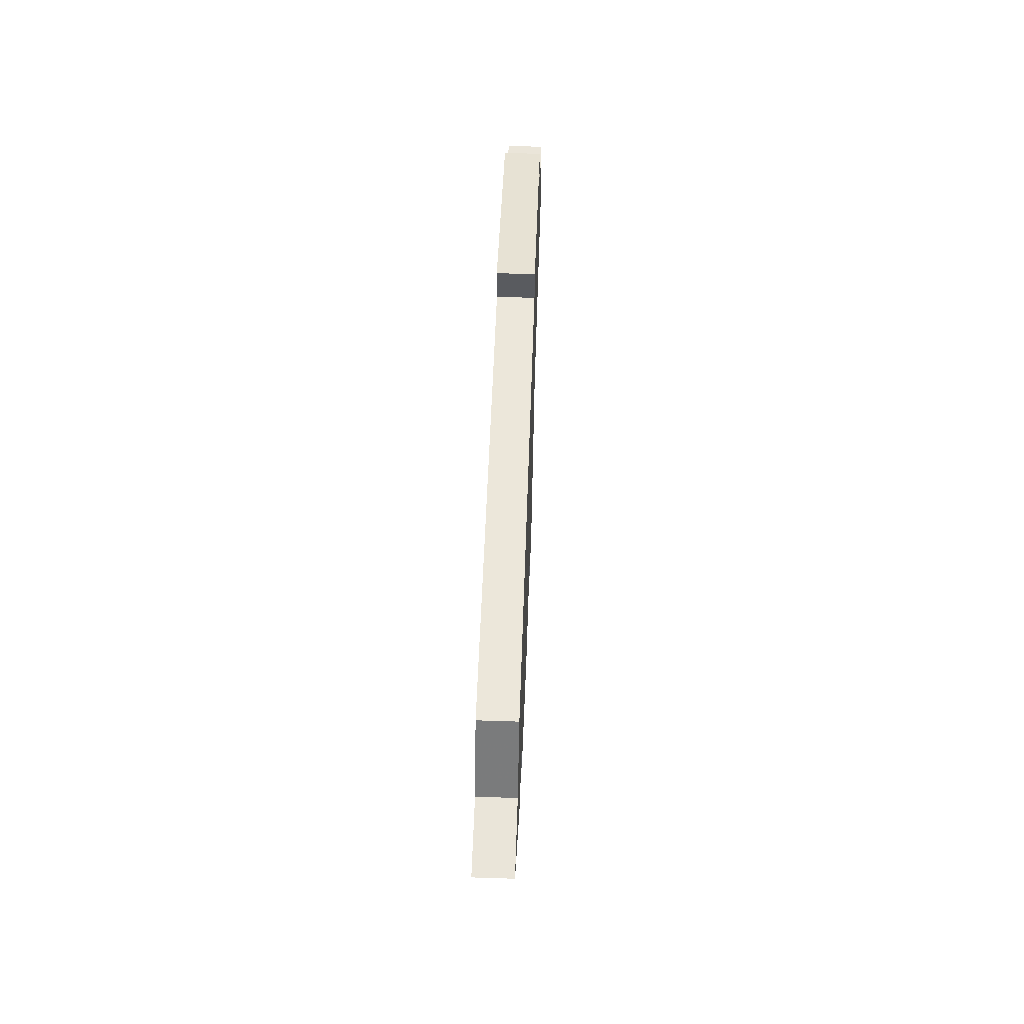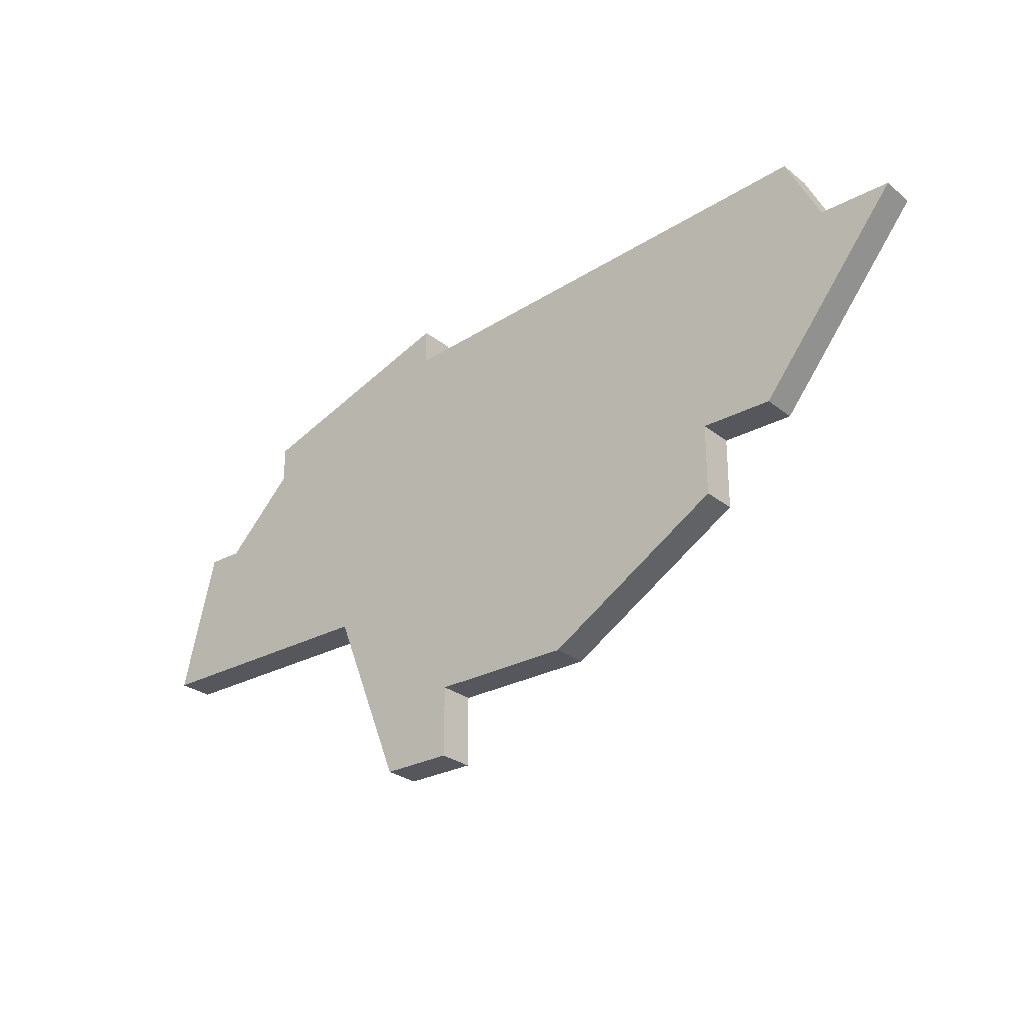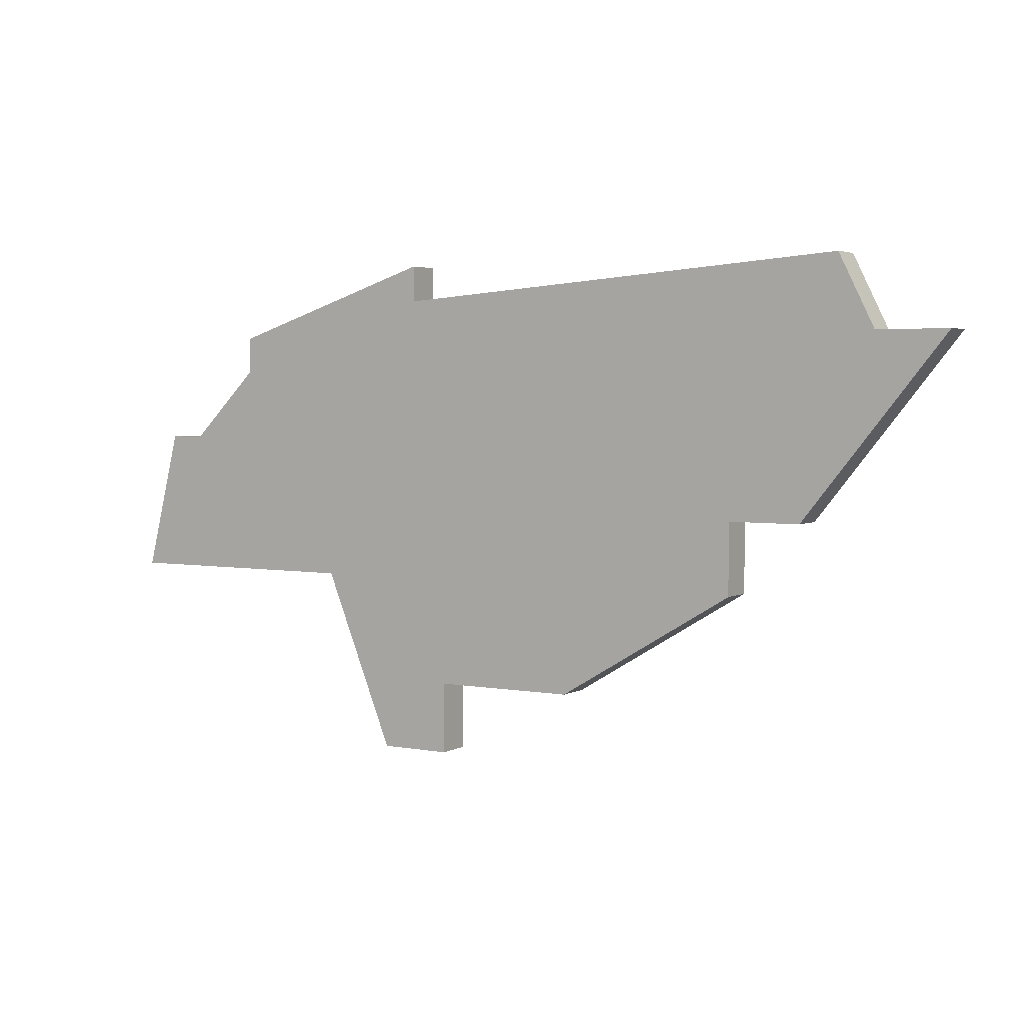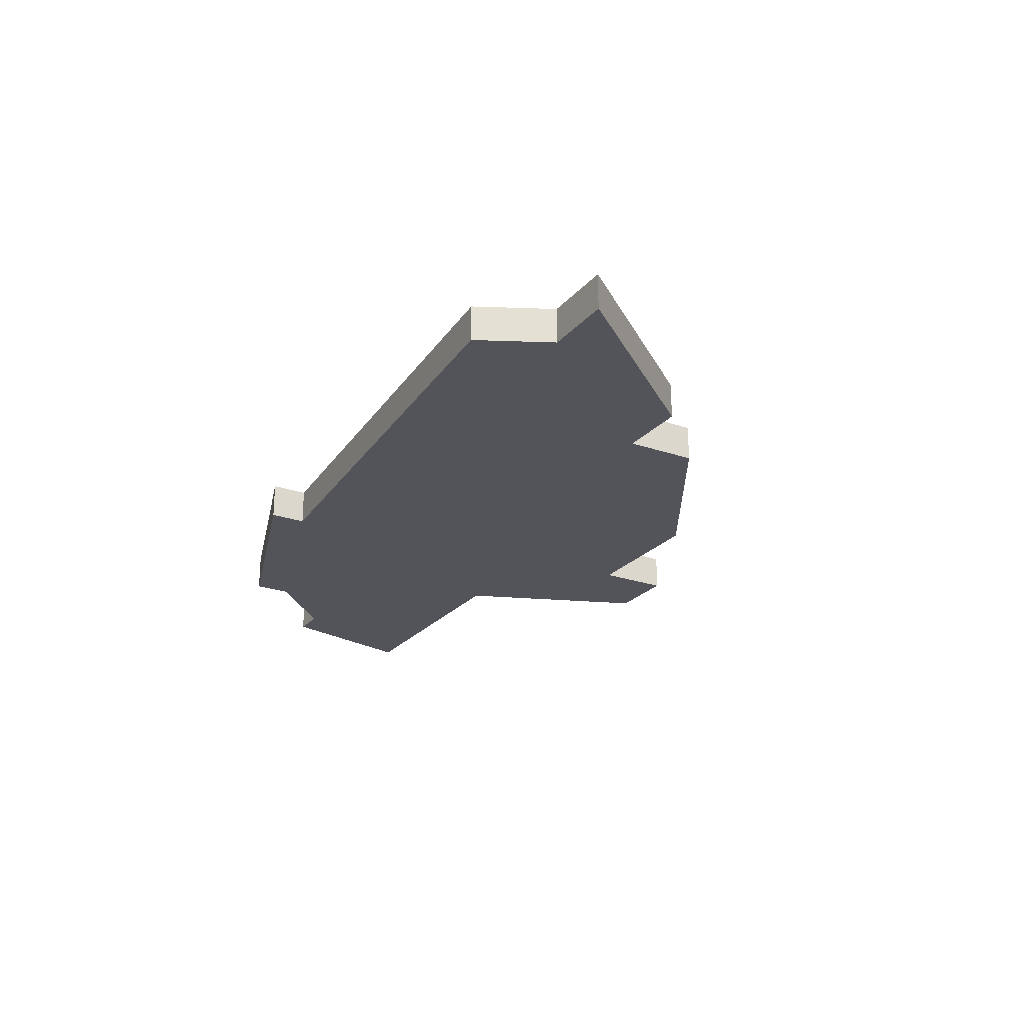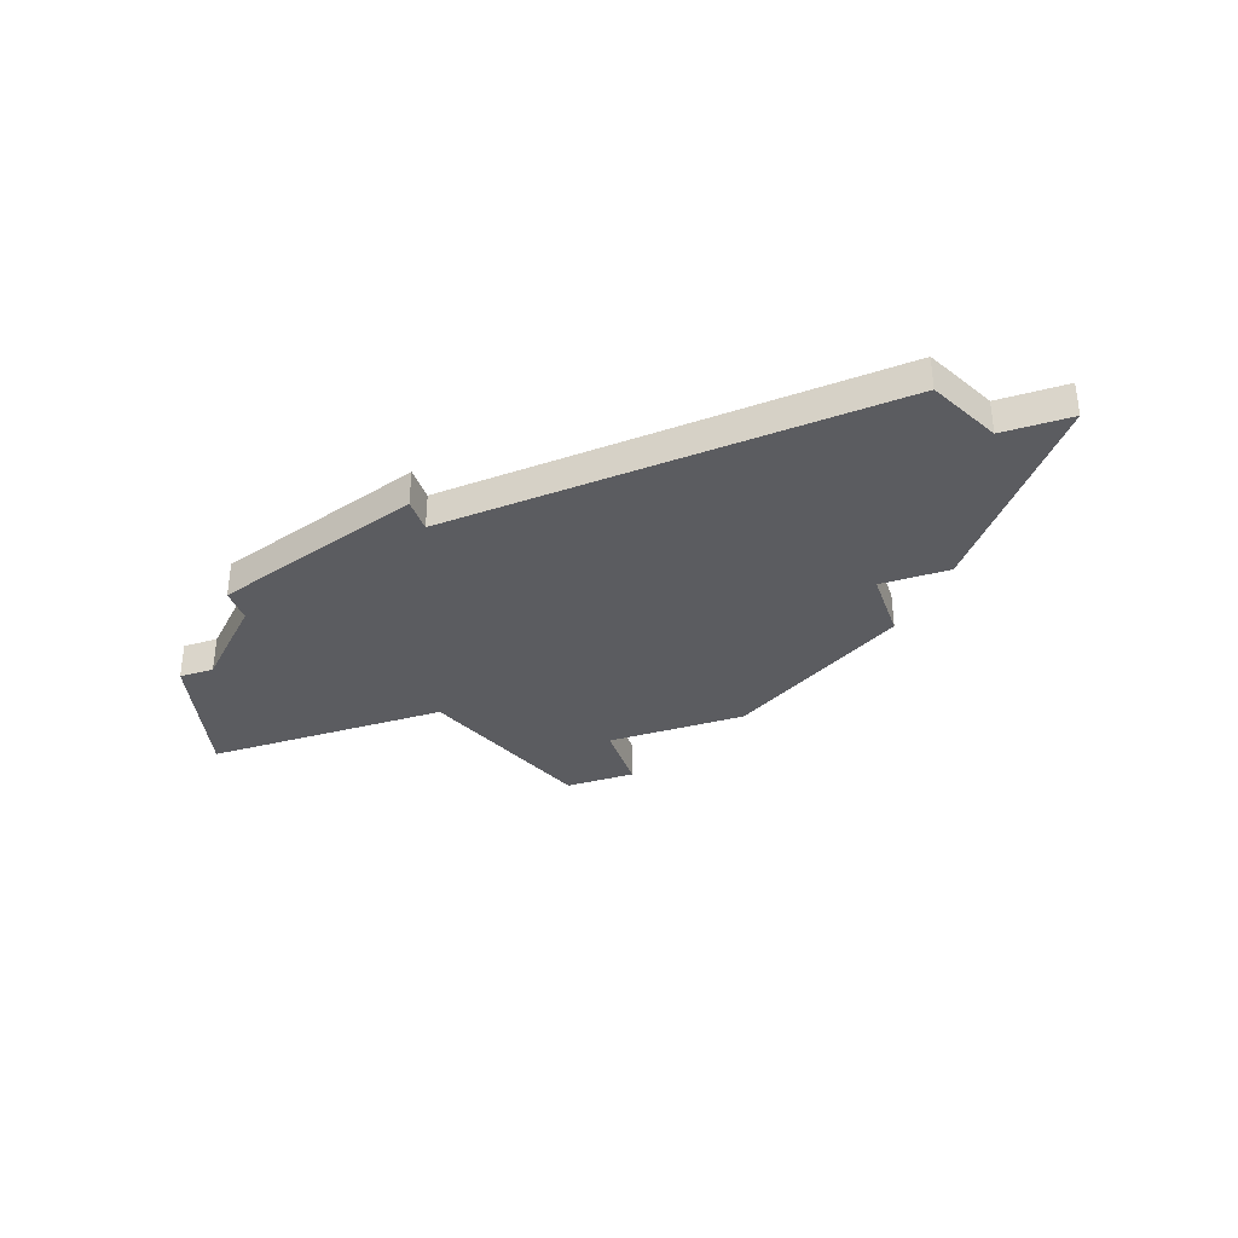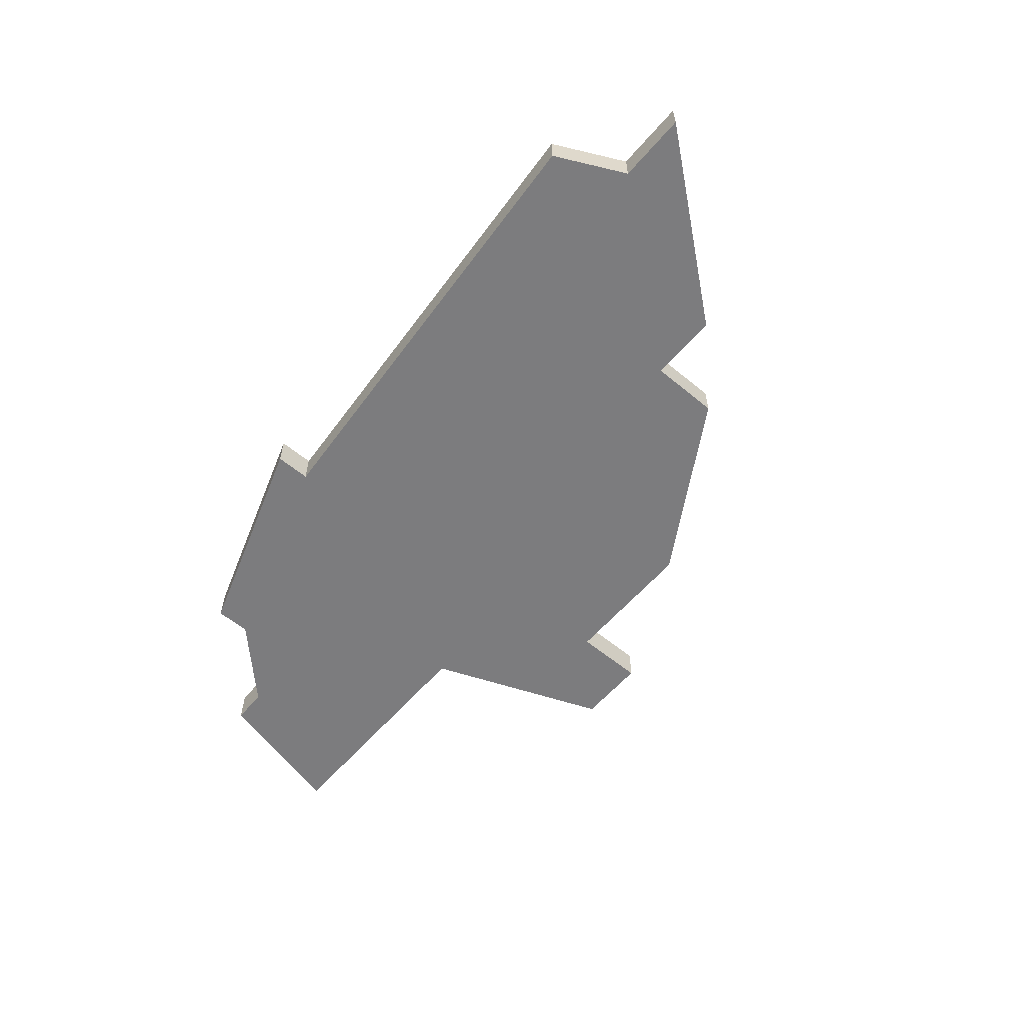
<metadata>
{"format":"obj","ext":"obj","renderer":"f3d","projection":"perspective","resolution":1024,"background":"white","views":[{"elev":58.0,"azim":-88.1,"up":"+Y"},{"elev":-27.6,"azim":-140.2,"up":"+Y"},{"elev":3.6,"azim":-148.7,"up":"+Y"},{"elev":-23.8,"azim":-120.0,"up":"+Z"},{"elev":-34.8,"azim":-161.0,"up":"+Z"},{"elev":-58.9,"azim":-130.4,"up":"+Z"}]}
</metadata>
<code>
v 2791 -434 0
v 2791 -435 0
v 2778 -434 0
v 2777 -436 0
v 2775 -436 0
v 2779 -441 0
v 2781 -441 0
v 2781 -443 0
v 2786 -446 0
v 2790 -446 0
v 2790 -448 0
v 2792 -448 0
v 2794 -443 0
v 2801 -443 0
v 2800 -439 0
v 2799 -439 0
v 2797 -437 0
v 2797 -436 0
v 2791 -434 1
v 2791 -435 1
v 2778 -434 1
v 2777 -436 1
v 2775 -436 1
v 2779 -441 1
v 2781 -441 1
v 2781 -443 1
v 2786 -446 1
v 2790 -446 1
v 2790 -448 1
v 2792 -448 1
v 2794 -443 1
v 2801 -443 1
v 2800 -439 1
v 2799 -439 1
v 2797 -437 1
v 2797 -436 1
f 2 1 18
f 4 3 2
f 6 5 4
f 9 8 7
f 12 11 10
f 15 14 13
f 2 18 17
f 6 4 2
f 10 9 7
f 13 12 10
f 16 15 13
f 2 17 16
f 7 6 2
f 13 10 7
f 2 16 13
f 13 7 2
f 36 19 20
f 20 21 22
f 22 23 24
f 25 26 27
f 28 29 30
f 31 32 33
f 35 36 20
f 20 22 24
f 25 27 28
f 28 30 31
f 31 33 34
f 34 35 20
f 20 24 25
f 25 28 31
f 31 34 20
f 20 25 31
f 20 19 2
f 2 19 1
f 21 20 3
f 3 20 2
f 22 21 4
f 4 21 3
f 23 22 5
f 5 22 4
f 24 23 6
f 6 23 5
f 25 24 7
f 7 24 6
f 26 25 8
f 8 25 7
f 27 26 9
f 9 26 8
f 28 27 10
f 10 27 9
f 29 28 11
f 11 28 10
f 30 29 12
f 12 29 11
f 31 30 13
f 13 30 12
f 32 31 14
f 14 31 13
f 33 32 15
f 15 32 14
f 34 33 16
f 16 33 15
f 35 34 17
f 17 34 16
f 19 36 1
f 1 36 18
f 36 35 18
f 18 35 17

</code>
